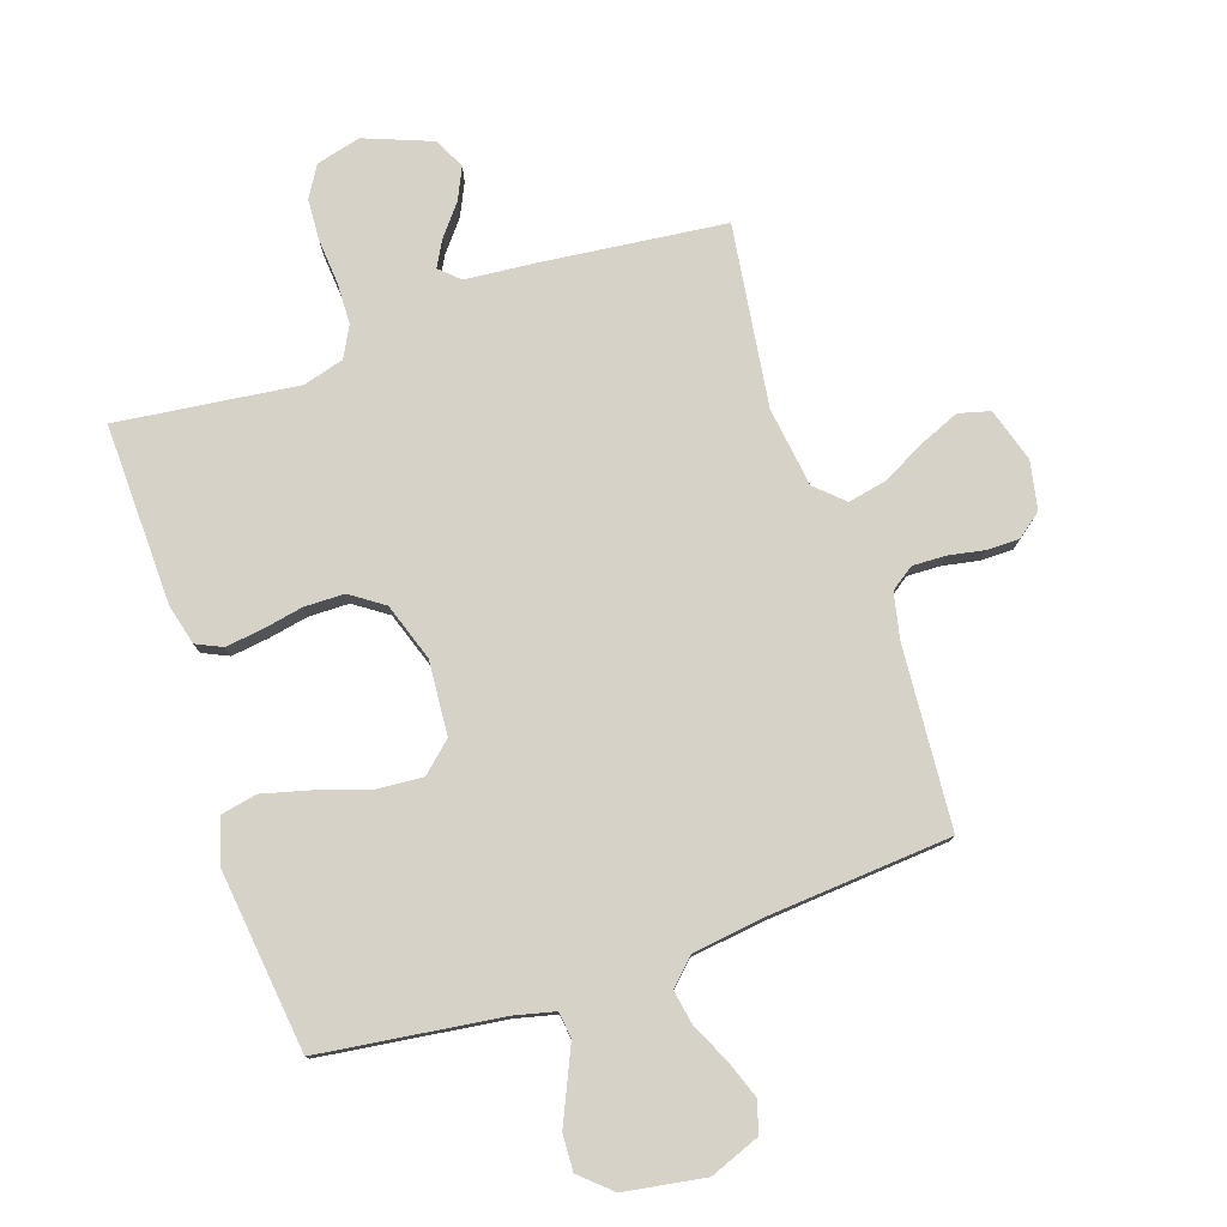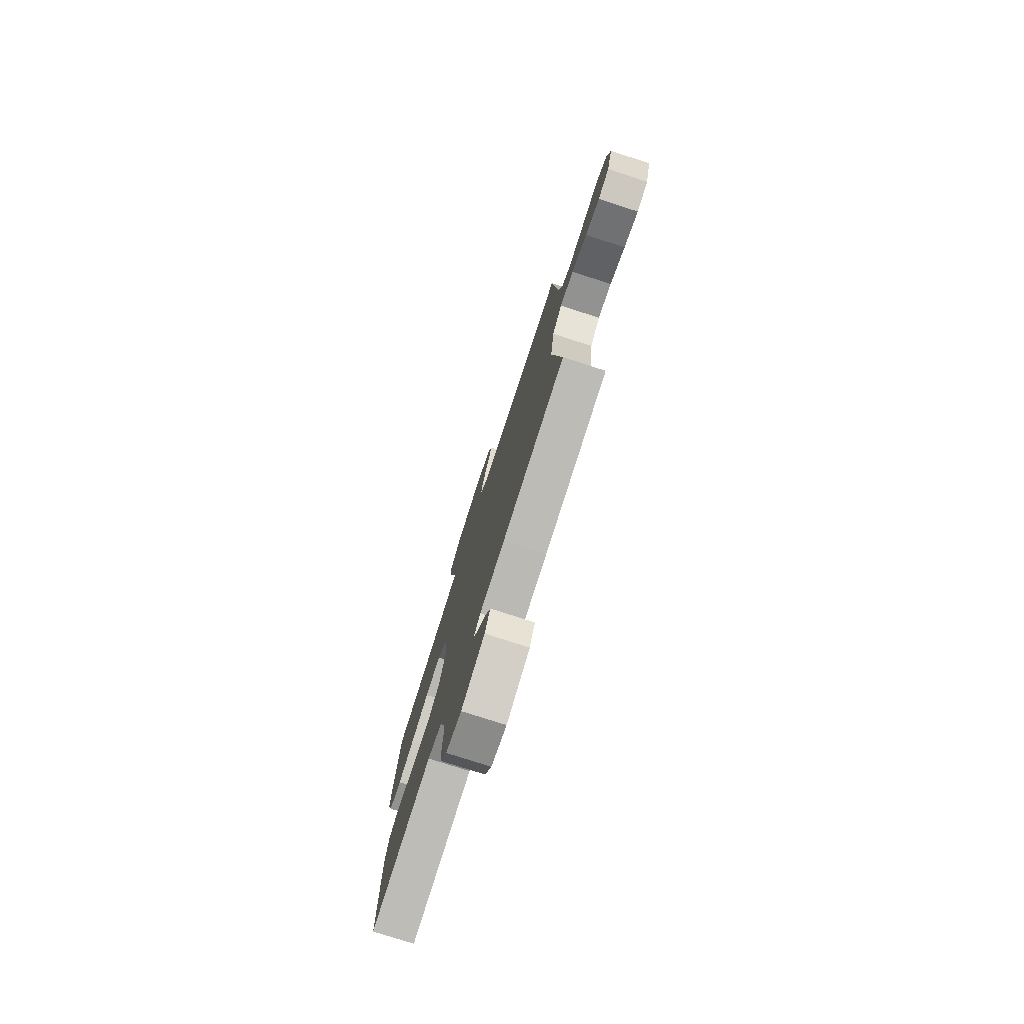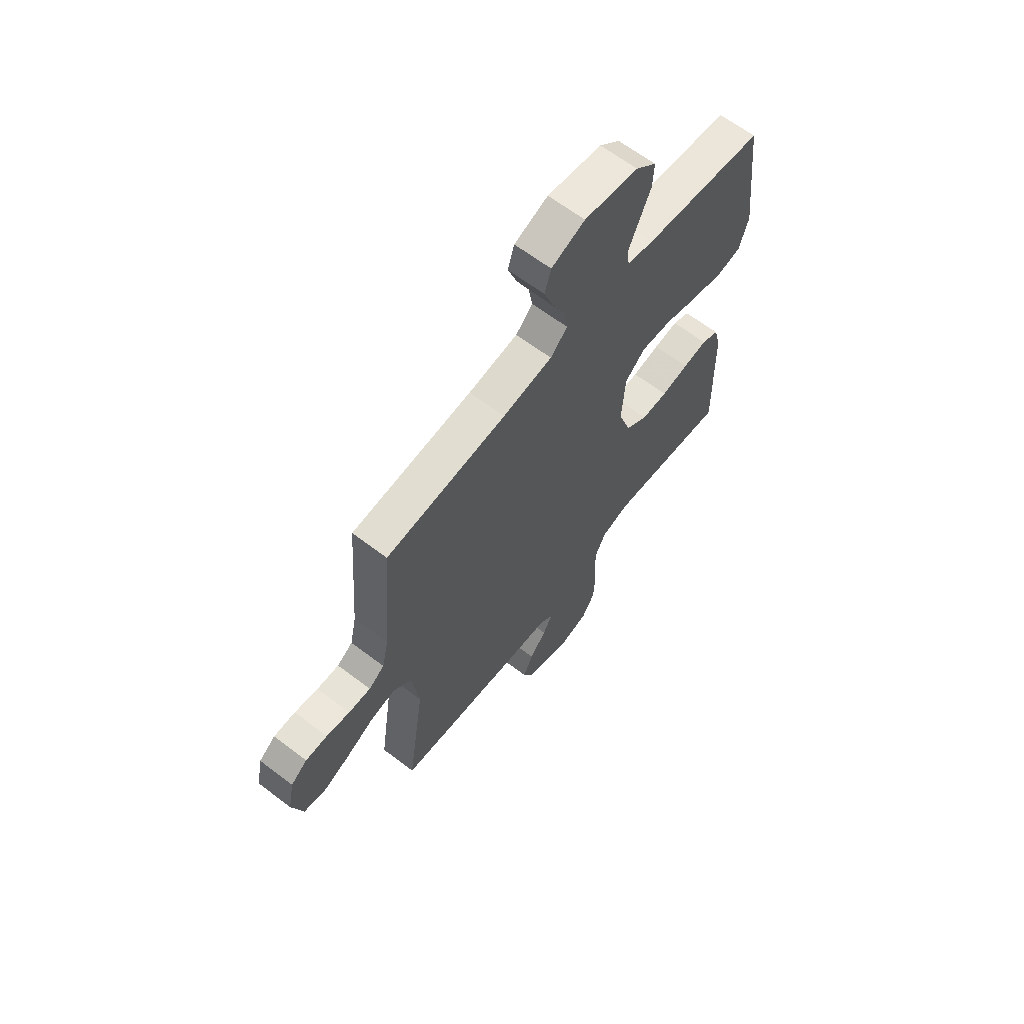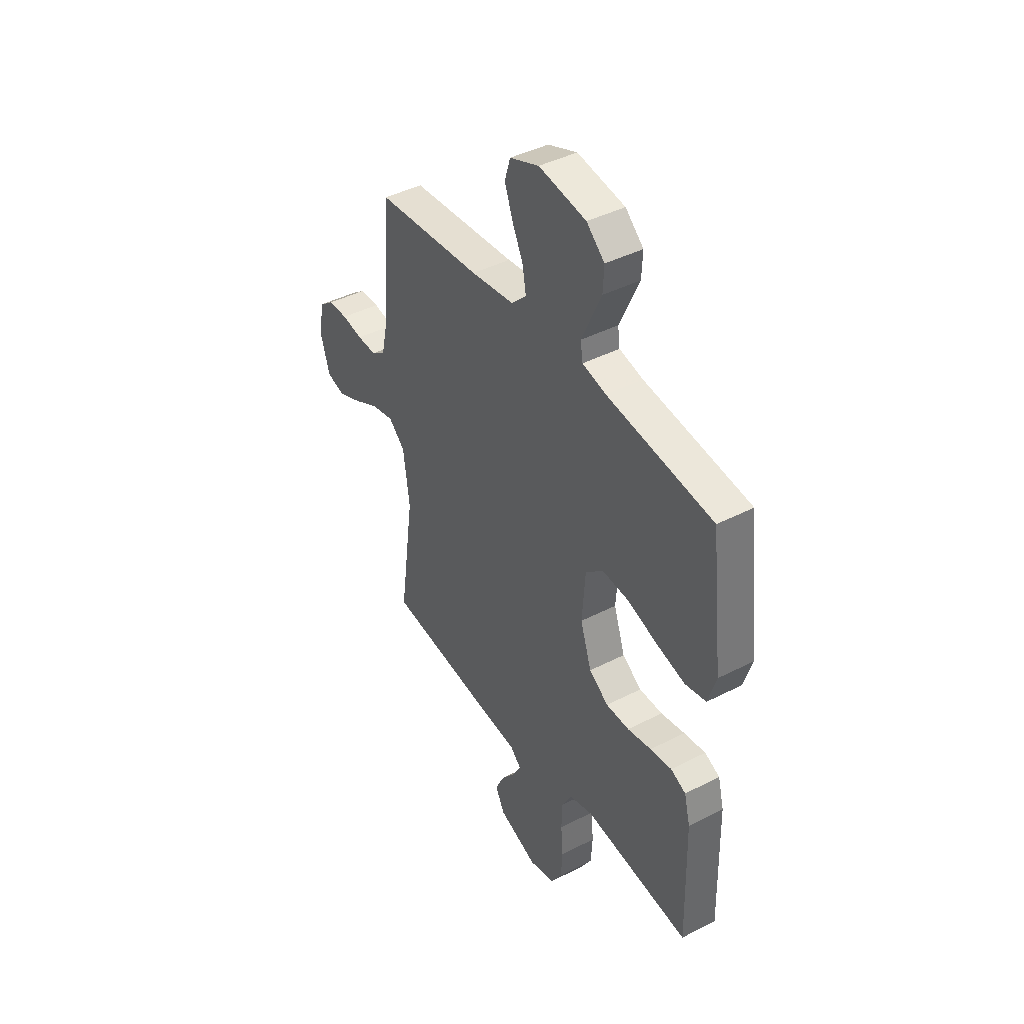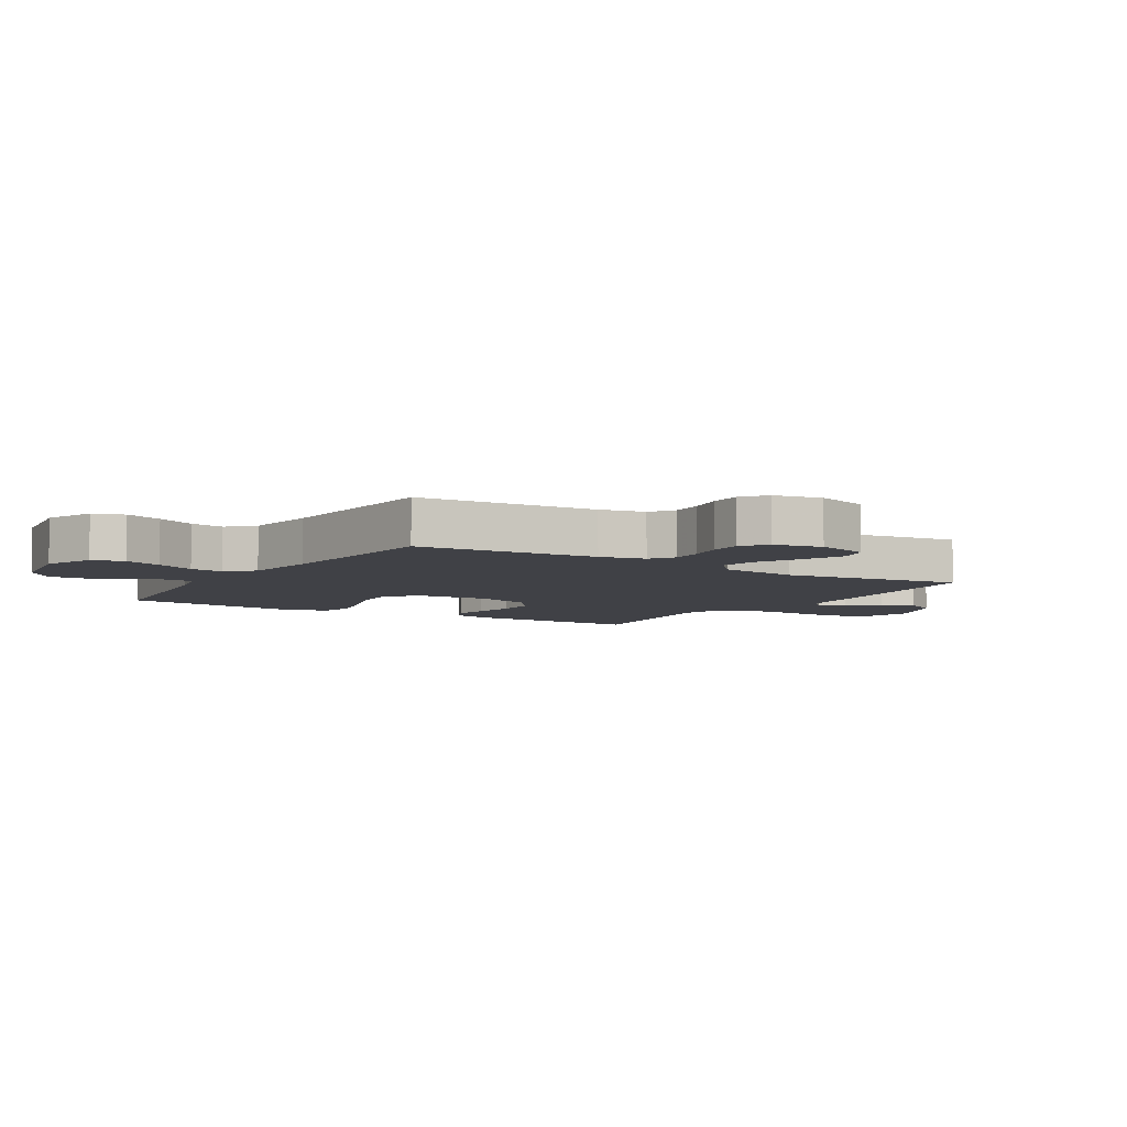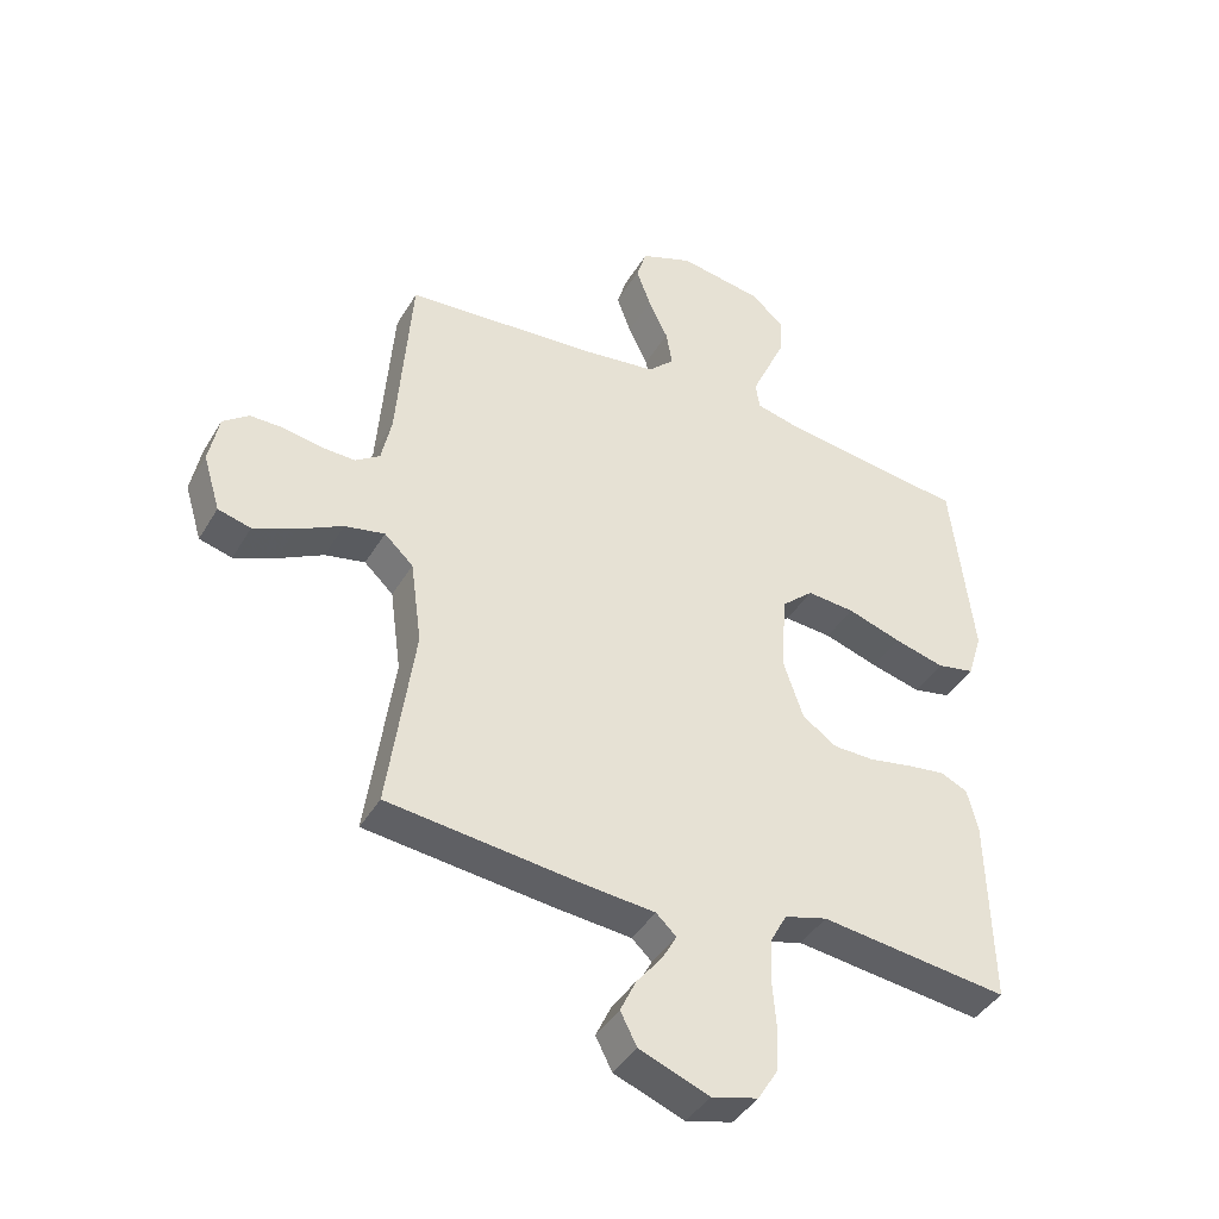
<metadata>
{"format":"obj","ext":"obj","renderer":"f3d","projection":"perspective","resolution":1024,"background":"white","views":[{"elev":78.1,"azim":-18.7,"up":"+Y"},{"elev":-77.7,"azim":72.1,"up":"+Z"},{"elev":64.3,"azim":127.5,"up":"+Z"},{"elev":42.3,"azim":-121.7,"up":"+Z"},{"elev":-6.0,"azim":58.0,"up":"+Y"},{"elev":-41.3,"azim":151.8,"up":"+Z"}]}
</metadata>
<code>
v -0.5 0.07 -0.5
v -0.493 0.07 -0.2
v -0.476 0.07 -0.133
v -0.433 0.07 -0.113
v -0.372 0.07 -0.121
v -0.304 0.07 -0.134
v -0.238 0.07 -0.133
v -0.183 0.07 -0.095
v -0.151 0.07 0
v -0.16 0.07 0.123
v -0.21 0.07 0.168
v -0.286 0.07 0.162
v -0.372 0.07 0.134
v -0.452 0.07 0.113
v -0.512 0.07 0.125
v -0.535 0.07 0.2
v -0.5 0.07 0.5
v -0.2 0.07 0.54
v -0.133 0.07 0.556
v -0.127 0.07 0.599
v -0.153 0.07 0.657
v -0.182 0.07 0.721
v -0.185 0.07 0.781
v -0.134 0.07 0.827
v 0 0.07 0.849
v 0.083 0.07 0.817
v 0.099 0.07 0.765
v 0.076 0.07 0.702
v 0.045 0.07 0.637
v 0.035 0.07 0.58
v 0.077 0.07 0.539
v 0.2 0.07 0.523
v 0.5 0.07 0.5
v 0.523 0.07 0.2
v 0.539 0.07 0.125
v 0.578 0.07 0.098
v 0.633 0.07 0.1
v 0.692 0.07 0.111
v 0.746 0.07 0.111
v 0.787 0.07 0.08
v 0.803 0.07 0
v 0.776 0.07 -0.089
v 0.724 0.07 -0.103
v 0.657 0.07 -0.075
v 0.586 0.07 -0.038
v 0.522 0.07 -0.025
v 0.476 0.07 -0.068
v 0.458 0.07 -0.2
v 0.5 0.07 -0.5
v 0.2 0.07 -0.534
v 0.08 0.07 -0.545
v 0.048 0.07 -0.575
v 0.071 0.07 -0.617
v 0.112 0.07 -0.668
v 0.137 0.07 -0.721
v 0.111 0.07 -0.772
v 0 0.07 -0.815
v -0.074 0.07 -0.796
v -0.105 0.07 -0.745
v -0.109 0.07 -0.676
v -0.103 0.07 -0.601
v -0.105 0.07 -0.533
v -0.132 0.07 -0.482
v -0.2 0.07 -0.463
v -0.5 0 -0.5
v -0.493 0 -0.2
v -0.476 0 -0.133
v -0.433 0 -0.113
v -0.372 0 -0.121
v -0.304 0 -0.134
v -0.238 0 -0.133
v -0.183 0 -0.095
v -0.151 0 0
v -0.16 0 0.123
v -0.21 0 0.168
v -0.286 0 0.162
v -0.372 0 0.134
v -0.452 0 0.113
v -0.512 0 0.125
v -0.535 0 0.2
v -0.5 0 0.5
v -0.2 0 0.54
v -0.133 0 0.556
v -0.127 0 0.599
v -0.153 0 0.657
v -0.182 0 0.721
v -0.185 0 0.781
v -0.134 0 0.827
v 0 0 0.849
v 0.083 0 0.817
v 0.099 0 0.765
v 0.076 0 0.702
v 0.045 0 0.637
v 0.035 0 0.58
v 0.077 0 0.539
v 0.2 0 0.523
v 0.5 0 0.5
v 0.523 0 0.2
v 0.539 0 0.125
v 0.578 0 0.098
v 0.633 0 0.1
v 0.692 0 0.111
v 0.746 0 0.111
v 0.787 0 0.08
v 0.803 0 0
v 0.776 0 -0.089
v 0.724 0 -0.103
v 0.657 0 -0.075
v 0.586 0 -0.038
v 0.522 0 -0.025
v 0.476 0 -0.068
v 0.458 0 -0.2
v 0.5 0 -0.5
v 0.2 0 -0.534
v 0.08 0 -0.545
v 0.048 0 -0.575
v 0.071 0 -0.617
v 0.112 0 -0.668
v 0.137 0 -0.721
v 0.111 0 -0.772
v 0 0 -0.815
v -0.074 0 -0.796
v -0.105 0 -0.745
v -0.109 0 -0.676
v -0.103 0 -0.601
v -0.105 0 -0.533
v -0.132 0 -0.482
v -0.2 0 -0.463
f 59 60 61
f 58 59 61
f 57 58 61
f 56 57 61
f 55 56 61
f 54 55 61
f 53 54 61
f 52 53 61 62
f 51 52 62 63
f 50 51 63
f 49 50 63
f 48 49 63
f 43 44 45
f 42 43 45
f 41 42 45
f 40 41 45
f 39 40 45
f 38 39 45
f 37 38 45
f 36 37 45 46
f 35 36 46 47
f 32 33 34
f 34 35 47
f 32 34 47
f 31 32 47
f 27 28 29
f 26 27 29
f 25 26 29
f 24 25 29
f 23 24 29
f 22 23 29
f 21 22 29
f 20 21 29 30
f 47 48 63
f 31 47 63
f 30 31 63
f 20 30 63
f 19 20 63
f 16 17 18
f 15 16 18
f 14 15 18
f 13 14 18
f 12 13 18
f 4 5 6
f 3 4 6
f 2 3 6
f 1 2 6
f 64 1 6
f 64 6 7
f 63 64 7 8
f 11 12 18 19
f 10 11 19
f 9 10 19
f 9 19 63
f 8 9 63
f 125 124 123
f 125 123 122
f 125 122 121
f 125 121 120
f 125 120 119
f 125 119 118
f 125 118 117
f 126 125 117 116
f 127 126 116 115
f 127 115 114
f 127 114 113
f 127 113 112
f 109 108 107
f 109 107 106
f 109 106 105
f 109 105 104
f 109 104 103
f 109 103 102
f 109 102 101
f 110 109 101 100
f 111 110 100 99
f 98 97 96
f 111 99 98
f 111 98 96
f 111 96 95
f 93 92 91
f 93 91 90
f 93 90 89
f 93 89 88
f 93 88 87
f 93 87 86
f 93 86 85
f 94 93 85 84
f 127 112 111
f 127 111 95
f 127 95 94
f 127 94 84
f 127 84 83
f 82 81 80
f 82 80 79
f 82 79 78
f 82 78 77
f 82 77 76
f 70 69 68
f 70 68 67
f 70 67 66
f 70 66 65
f 70 65 128
f 71 70 128
f 72 71 128 127
f 83 82 76 75
f 83 75 74
f 83 74 73
f 127 83 73
f 127 73 72
f 1 65 66 2
f 2 66 67 3
f 3 67 68 4
f 4 68 69 5
f 5 69 70 6
f 6 70 71 7
f 7 71 72 8
f 8 72 73 9
f 9 73 74 10
f 10 74 75 11
f 11 75 76 12
f 12 76 77 13
f 13 77 78 14
f 14 78 79 15
f 15 79 80 16
f 16 80 81 17
f 17 81 82 18
f 18 82 83 19
f 19 83 84 20
f 20 84 85 21
f 21 85 86 22
f 22 86 87 23
f 23 87 88 24
f 24 88 89 25
f 25 89 90 26
f 26 90 91 27
f 27 91 92 28
f 28 92 93 29
f 29 93 94 30
f 30 94 95 31
f 31 95 96 32
f 32 96 97 33
f 33 97 98 34
f 34 98 99 35
f 35 99 100 36
f 36 100 101 37
f 37 101 102 38
f 38 102 103 39
f 39 103 104 40
f 40 104 105 41
f 41 105 106 42
f 42 106 107 43
f 43 107 108 44
f 44 108 109 45
f 45 109 110 46
f 46 110 111 47
f 47 111 112 48
f 48 112 113 49
f 49 113 114 50
f 50 114 115 51
f 51 115 116 52
f 52 116 117 53
f 53 117 118 54
f 54 118 119 55
f 55 119 120 56
f 56 120 121 57
f 57 121 122 58
f 58 122 123 59
f 59 123 124 60
f 60 124 125 61
f 61 125 126 62
f 62 126 127 63
f 63 127 128 64
f 64 128 65 1

</code>
